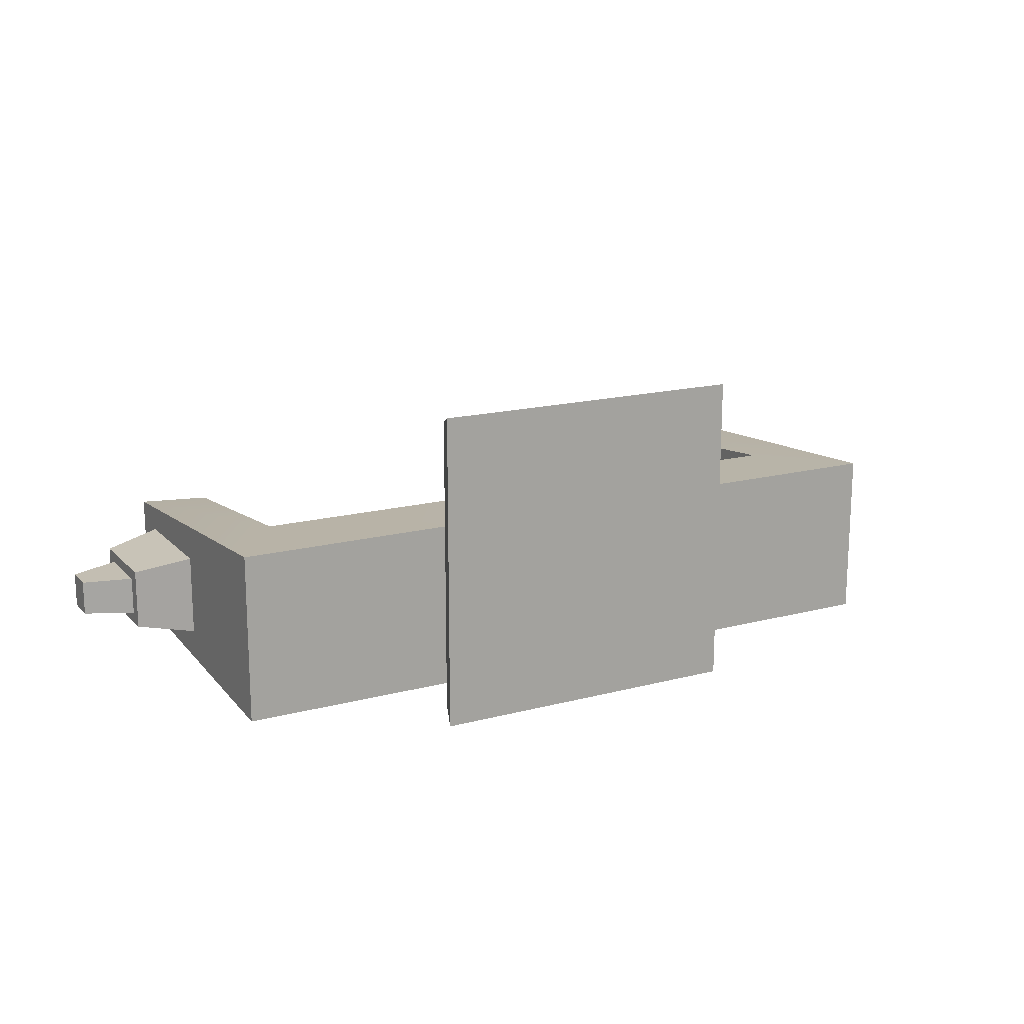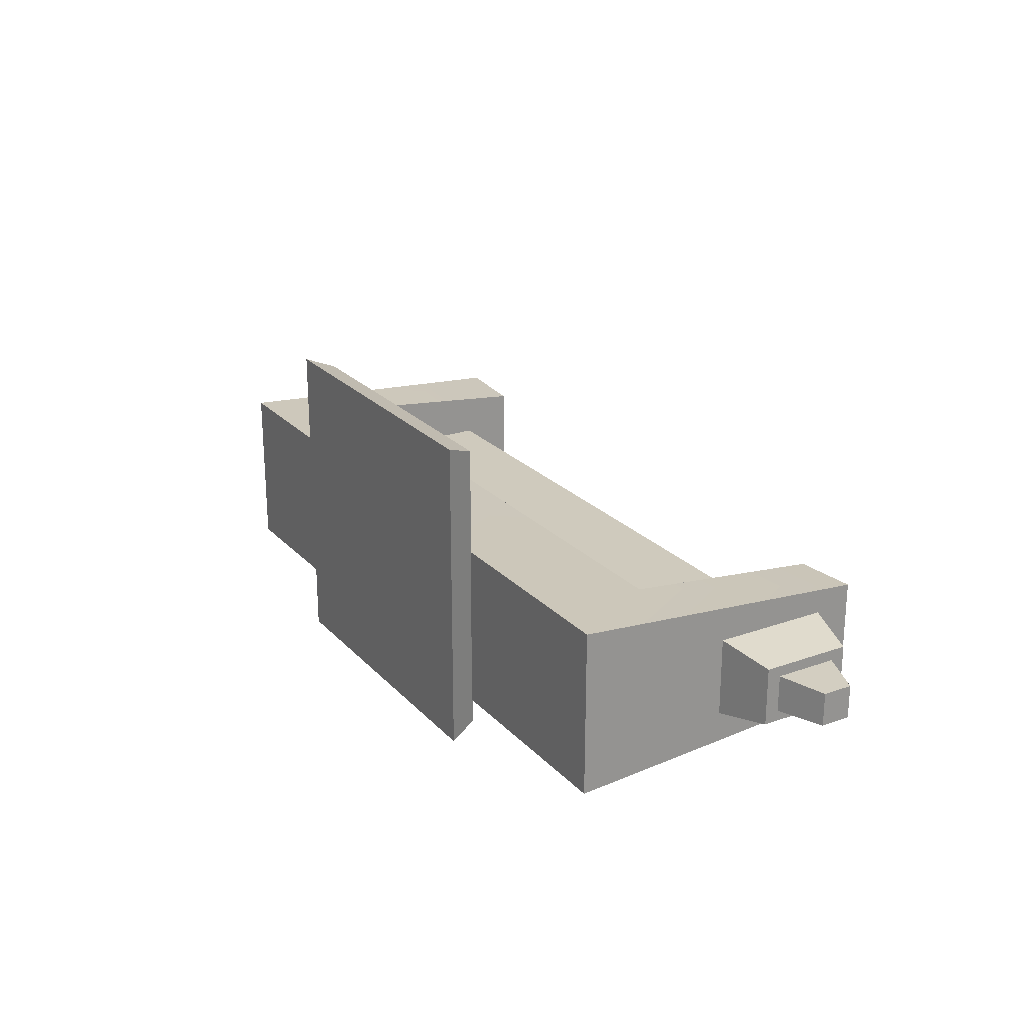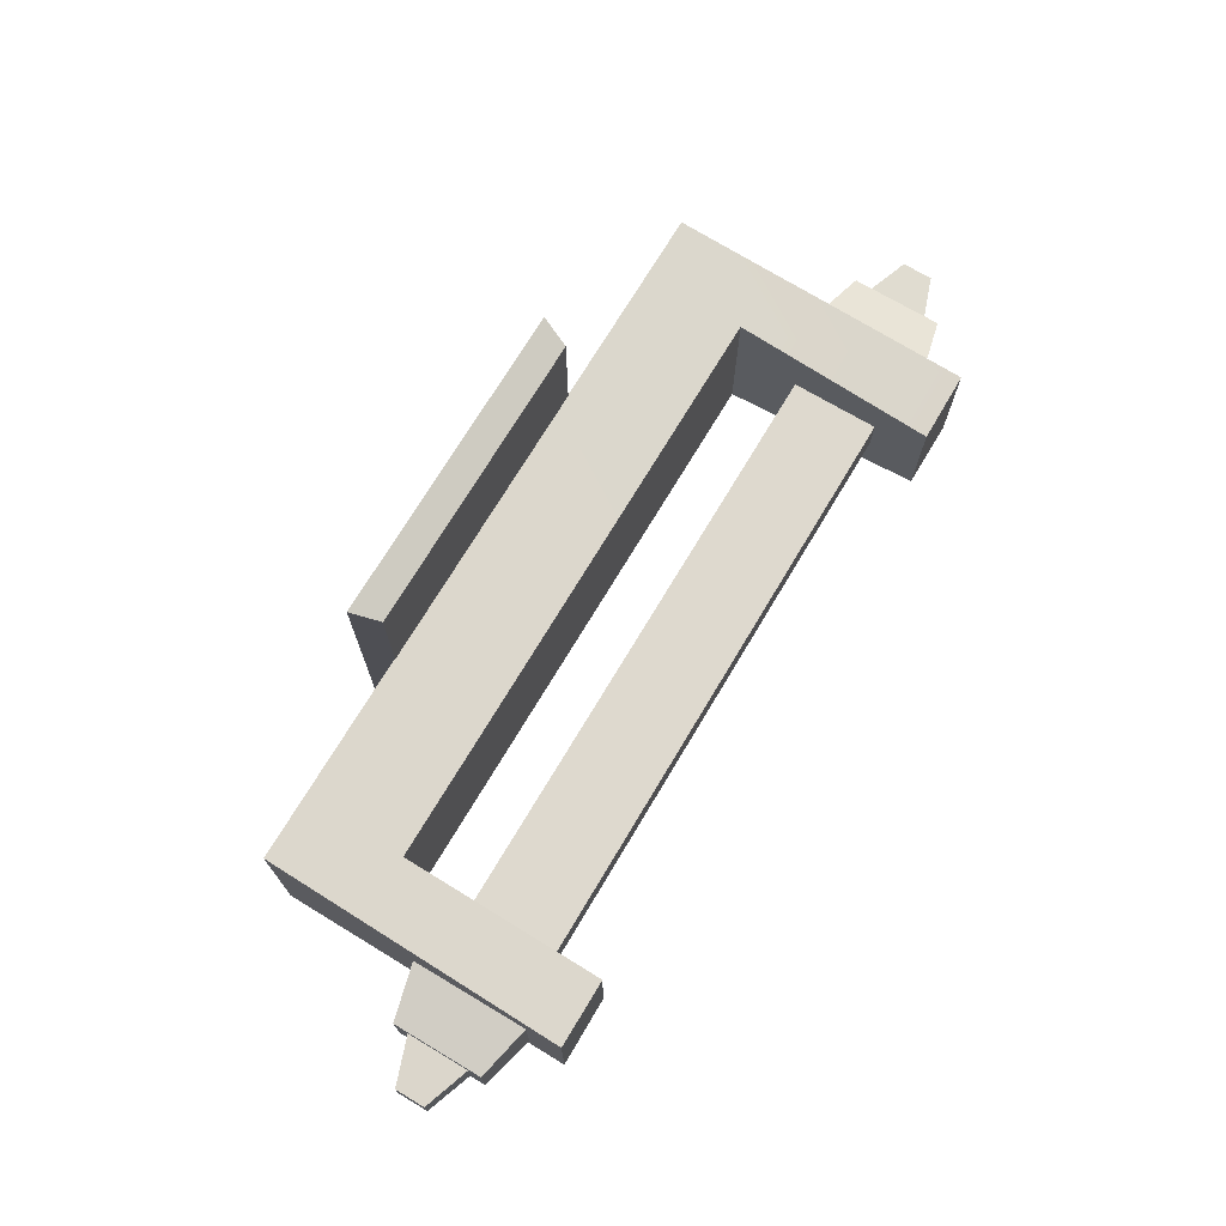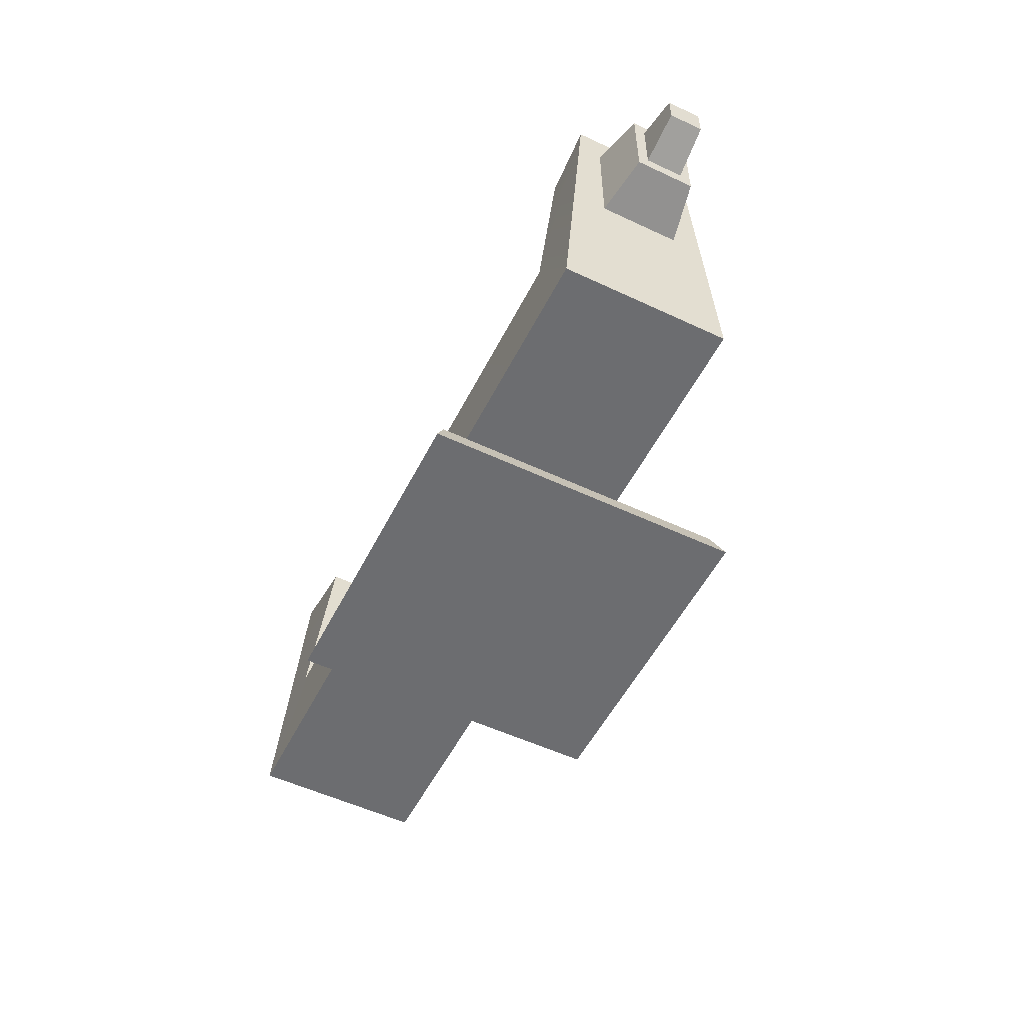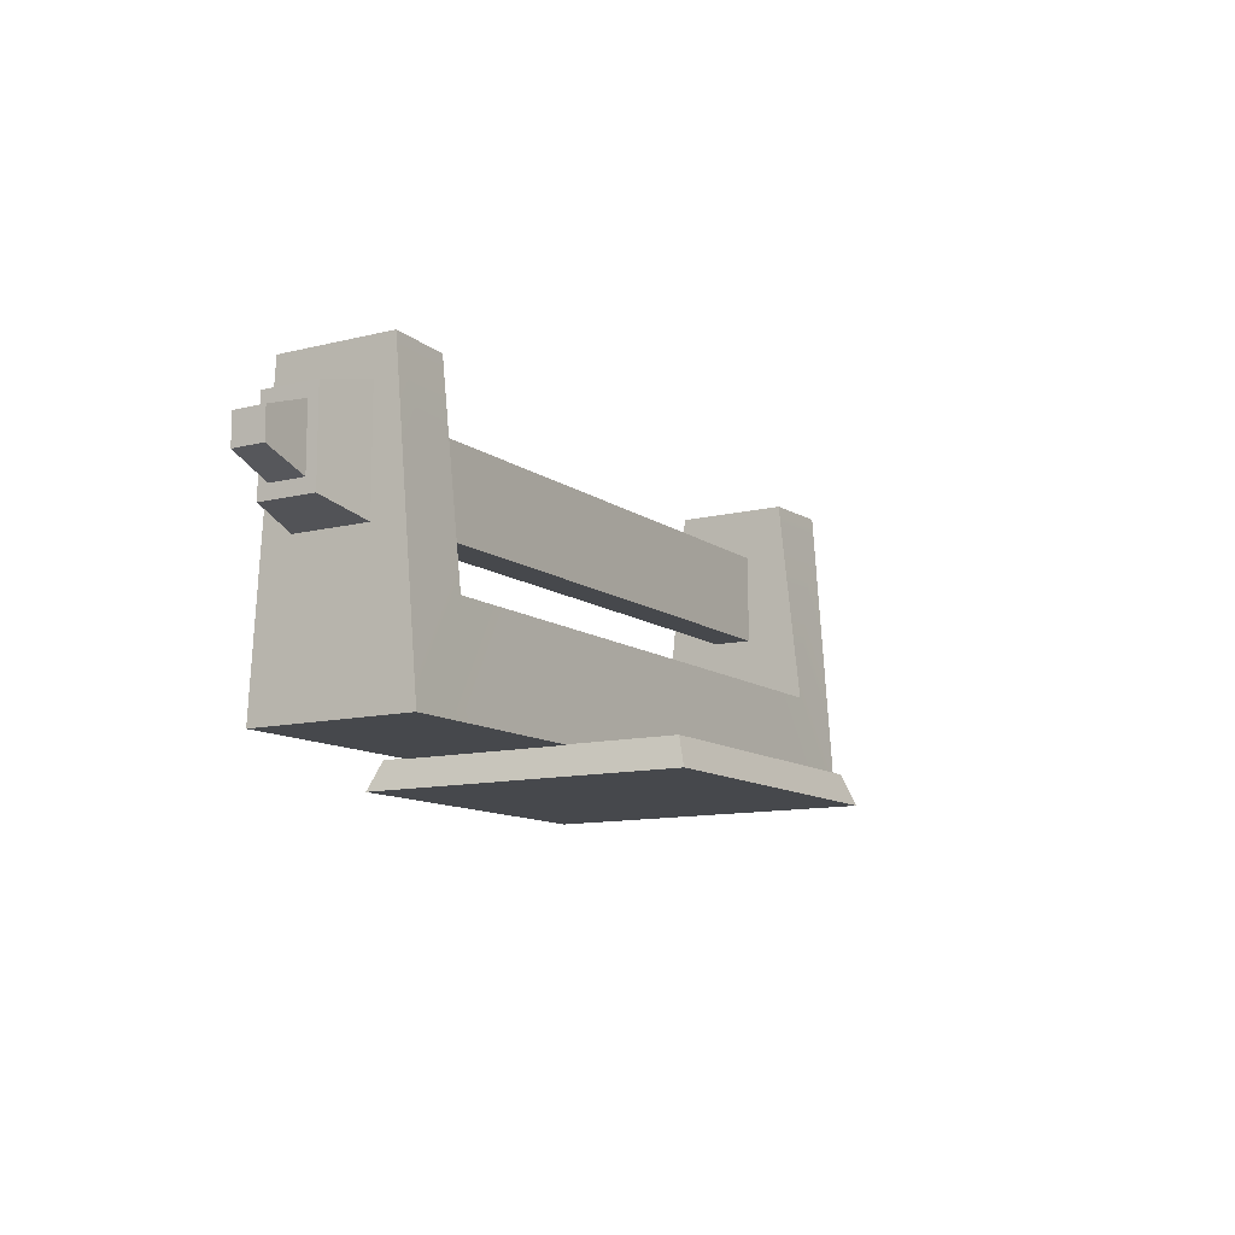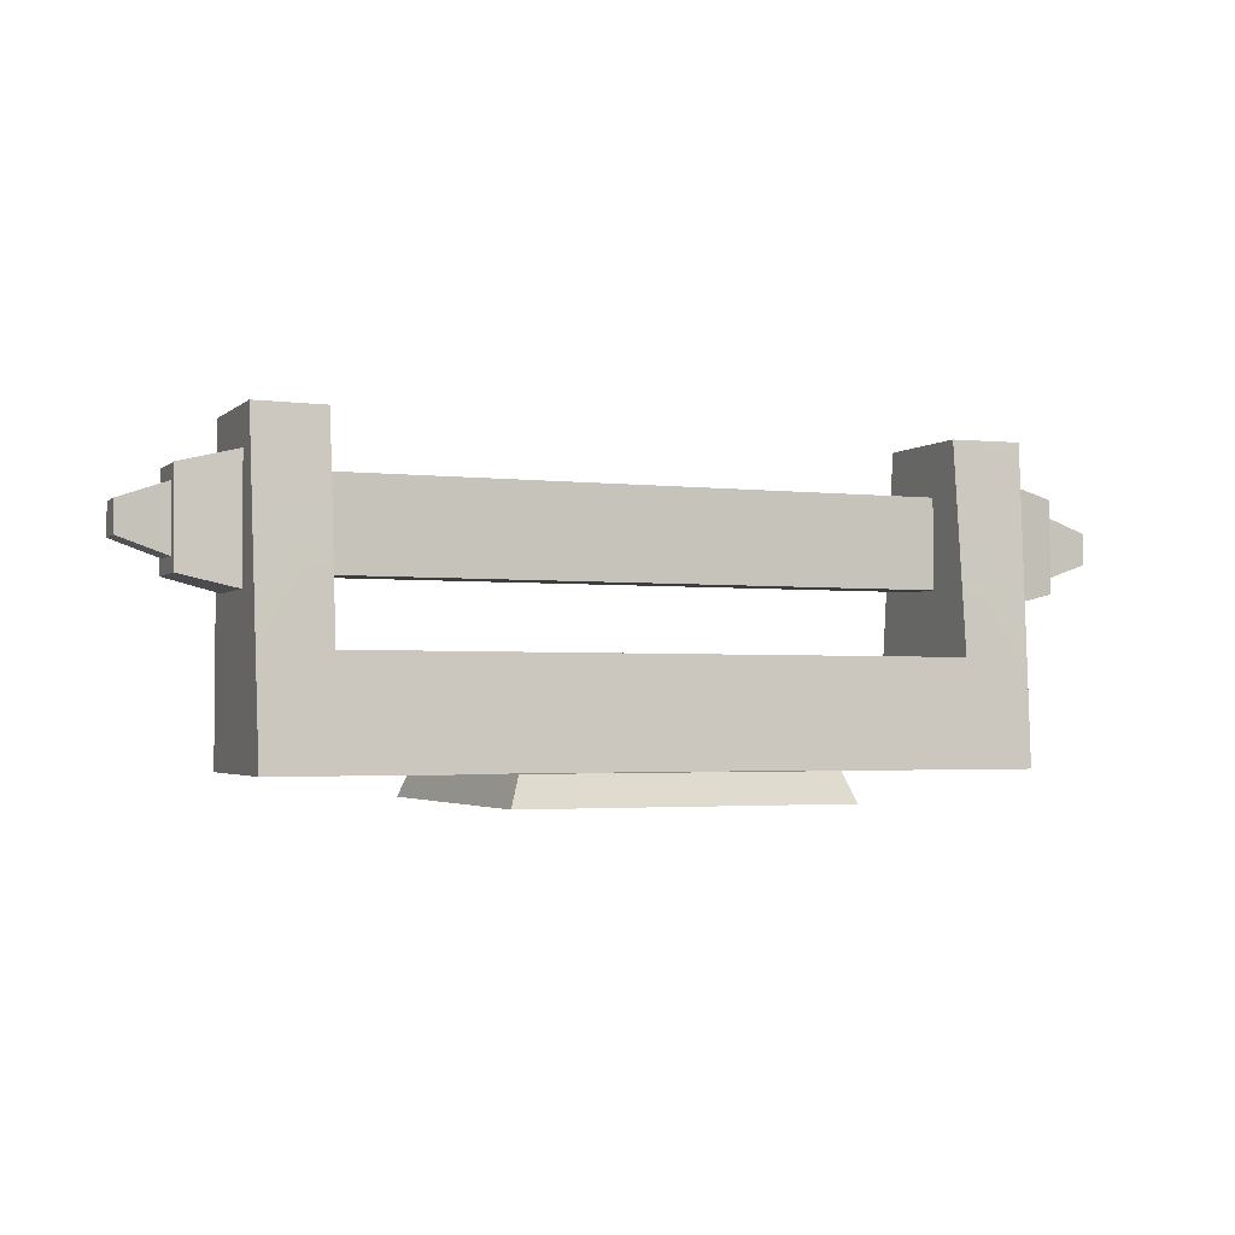
<metadata>
{"format":"obj","ext":"obj","renderer":"f3d","projection":"perspective","resolution":1024,"background":"white","views":[{"elev":16.6,"azim":-28.2,"up":"+Z"},{"elev":23.2,"azim":58.9,"up":"+Z"},{"elev":71.6,"azim":120.8,"up":"+Z"},{"elev":-53.8,"azim":-116.6,"up":"+Y"},{"elev":-11.3,"azim":-58.6,"up":"+Y"},{"elev":-2.6,"azim":157.5,"up":"+Y"}]}
</metadata>
<code>
g TeslaTurret_03_CorpsePart
v -27.11 -4.822 -20.43
v -25.35 0.003616 -18.67
v -25.35 0.003616 32.04
v -27.11 -4.822 33.8
v 27.12 -4.822 -20.43
v 25.36 0.003616 -18.67
v -25.35 0.003616 -18.67
v -27.11 -4.822 -20.43
v 27.12 -4.822 33.8
v 25.36 0.003616 32.04
v 25.36 0.003616 -18.67
v 27.12 -4.822 -20.43
v -27.11 -4.822 33.8
v -25.35 0.003616 32.04
v 25.36 0.003616 32.04
v 27.12 -4.822 33.8
v -27.11 -4.822 33.8
v 27.12 -4.822 33.8
v 27.12 -4.822 -20.43
v -27.11 -4.822 -20.43
v 25.36 0.003616 32.04
v -25.35 0.003616 32.04
v -25.35 0.003616 -18.67
v 25.36 0.003616 -18.67
v 61.82 51.49 9.97
v 50.22 51.5 9.188
v 50.22 51.5 -9.749
v 61.82 51.49 -10.53
v 61.06 -0.1022 -14.44
v 61.06 -0.1022 13.88
v 61.82 51.49 9.97
v 61.82 51.49 -10.53
v 50.2 17.21 -13.36
v 50.22 51.5 -9.749
v 50.22 51.5 9.188
v 50.2 17.21 12.8
v -0.001213 28.12 2.95
v 0.001198 42.93 2.95
v 50.22 42.92 2.95
v 50.21 28.12 2.95
v -61.06 -0.1022 -14.44
v -61.06 -0.1022 13.88
v 61.06 -0.1022 13.88
v 61.06 -0.1022 -14.44
v 78.82 32.93 2.546
v 78.82 32.93 -3.104
v 71 30.19 -3.403
v 71 30.19 2.842
v 71 27.82 4.658
v 71.01 43.14 4.658
v 71.01 43.14 -5.216
v 71 27.82 -5.216
v 61.82 45.31 -6.936
v 61.81 25.66 -6.936
v 71 27.82 -5.216
v 71.01 43.14 -5.216
v 61.81 25.66 6.378
v 61.82 45.31 6.378
v 71.01 43.14 4.658
v 71 27.82 4.658
v 61.81 25.66 -6.936
v 61.81 25.66 6.378
v 71 27.82 4.658
v 71 27.82 -5.216
v 78.82 38.03 2.546
v 78.82 38.03 -3.104
v 78.82 32.93 -3.104
v 78.82 32.93 2.546
v 78.82 38.03 2.546
v 78.82 32.93 2.546
v 71 30.19 2.842
v 71.01 40.77 2.842
v 78.82 32.93 -3.104
v 78.82 38.03 -3.104
v 71.01 40.77 -3.403
v 71 30.19 -3.403
v 78.82 38.03 -3.104
v 78.82 38.03 2.546
v 71.01 40.77 2.842
v 71.01 40.77 -3.403
v 71.01 43.14 -5.216
v 71.01 43.14 4.658
v 61.82 45.31 6.378
v 61.82 45.31 -6.936
v 0.001198 42.93 2.95
v -0.001213 42.93 -3.509
v 50.22 42.92 -3.509
v 50.22 42.92 2.95
v -0.001213 28.12 -3.509
v -0.001213 28.12 2.95
v 50.21 28.12 2.95
v 50.21 28.12 -3.509
v -0.001213 42.93 -3.509
v -0.001213 28.12 -3.509
v 50.21 28.12 -3.509
v 50.22 42.92 -3.509
v -61.82 51.49 -10.53
v -61.06 -0.1022 -14.44
v -50.2 17.21 -13.36
v -50.22 51.5 -9.749
v 61.82 51.49 9.97
v 61.06 -0.1022 13.88
v 50.2 17.21 12.8
v 50.22 51.5 9.188
v -61.82 51.49 9.97
v -61.82 51.49 -10.53
v -50.22 51.5 -9.749
v -50.22 51.5 9.188
v -50.2 17.21 -13.36
v 50.2 17.21 -13.36
v 50.2 17.21 12.8
v -50.2 17.21 12.8
v -61.82 51.49 9.97
v -61.06 -0.1022 13.88
v -61.06 -0.1022 -14.44
v -61.82 51.49 -10.53
v -50.22 51.5 -9.749
v -50.2 17.21 -13.36
v -50.2 17.21 12.8
v -50.22 51.5 9.188
v -50.21 28.12 2.95
v -50.22 42.92 2.95
v -78.82 32.93 2.546
v -71 30.19 2.842
v -71 30.19 -3.403
v -78.82 32.93 -3.104
v -71 27.82 4.658
v -71 27.82 -5.216
v -71.01 43.14 -5.216
v -71.01 43.14 4.658
v -71 27.82 -5.216
v -61.81 25.66 -6.936
v -61.82 45.31 -6.936
v -71.01 43.14 -5.216
v -71.01 43.14 4.658
v -61.82 45.31 6.378
v -61.81 25.66 6.378
v -71 27.82 4.658
v -71 27.82 4.658
v -61.81 25.66 6.378
v -61.81 25.66 -6.936
v -71 27.82 -5.216
v -78.82 38.03 2.546
v -78.82 32.93 2.546
v -78.82 32.93 -3.104
v -78.82 38.03 -3.104
v -78.82 38.03 2.546
v -71.01 40.77 2.842
v -71 30.19 2.842
v -78.82 32.93 2.546
v -78.82 32.93 -3.104
v -71 30.19 -3.403
v -71.01 40.77 -3.403
v -78.82 38.03 -3.104
v -78.82 38.03 -3.104
v -71.01 40.77 -3.403
v -71.01 40.77 2.842
v -78.82 38.03 2.546
v -61.82 45.31 6.378
v -71.01 43.14 4.658
v -71.01 43.14 -5.216
v -61.82 45.31 -6.936
v -50.22 42.92 2.95
v -50.22 42.92 -3.509
v -50.21 28.12 -3.509
v -50.21 28.12 2.95
v -50.22 42.92 -3.509
v -50.21 28.12 -3.509
v -50.2 17.21 12.8
v -61.06 -0.1022 13.88
v -61.82 51.49 9.97
v -50.22 51.5 9.188
v 50.2 17.21 -13.36
v 61.06 -0.1022 -14.44
v 61.82 51.49 -10.53
v 50.22 51.5 -9.749
g TeslaTurret_03_CorpsePart_0
f 3 2 1
f 4 3 1
f 7 6 5
f 8 7 5
f 11 10 9
f 12 11 9
f 15 14 13
f 16 15 13
f 19 18 17
f 20 19 17
f 23 22 21
f 24 23 21
f 27 26 25
f 28 27 25
f 31 30 29
f 32 31 29
f 35 34 33
f 36 35 33
f 39 38 37
f 40 39 37
f 43 42 41
f 44 43 41
f 47 46 45
f 48 47 45
f 51 50 49
f 52 51 49
f 55 54 53
f 56 55 53
f 59 58 57
f 60 59 57
f 63 62 61
f 64 63 61
f 67 66 65
f 68 67 65
f 71 70 69
f 72 71 69
f 75 74 73
f 76 75 73
f 79 78 77
f 80 79 77
f 83 82 81
f 84 83 81
f 87 86 85
f 88 87 85
f 91 90 89
f 92 91 89
f 95 94 93
f 96 95 93
f 99 98 97
f 100 99 97
f 103 102 101
f 104 103 101
f 107 106 105
f 108 107 105
f 111 110 109
f 112 111 109
f 115 114 113
f 116 115 113
f 119 118 117
f 120 119 117
f 122 121 37
f 38 122 37
f 125 124 123
f 126 125 123
f 129 128 127
f 130 129 127
f 133 132 131
f 134 133 131
f 137 136 135
f 138 137 135
f 141 140 139
f 142 141 139
f 145 144 143
f 146 145 143
f 149 148 147
f 150 149 147
f 153 152 151
f 154 153 151
f 157 156 155
f 158 157 155
f 161 160 159
f 162 161 159
f 164 163 85
f 86 164 85
f 166 165 89
f 90 166 89
f 168 167 93
f 94 168 93
f 171 170 169
f 172 171 169
f 170 102 103
f 169 170 103
f 98 99 173
f 174 98 173
f 175 174 173
f 176 175 173

</code>
